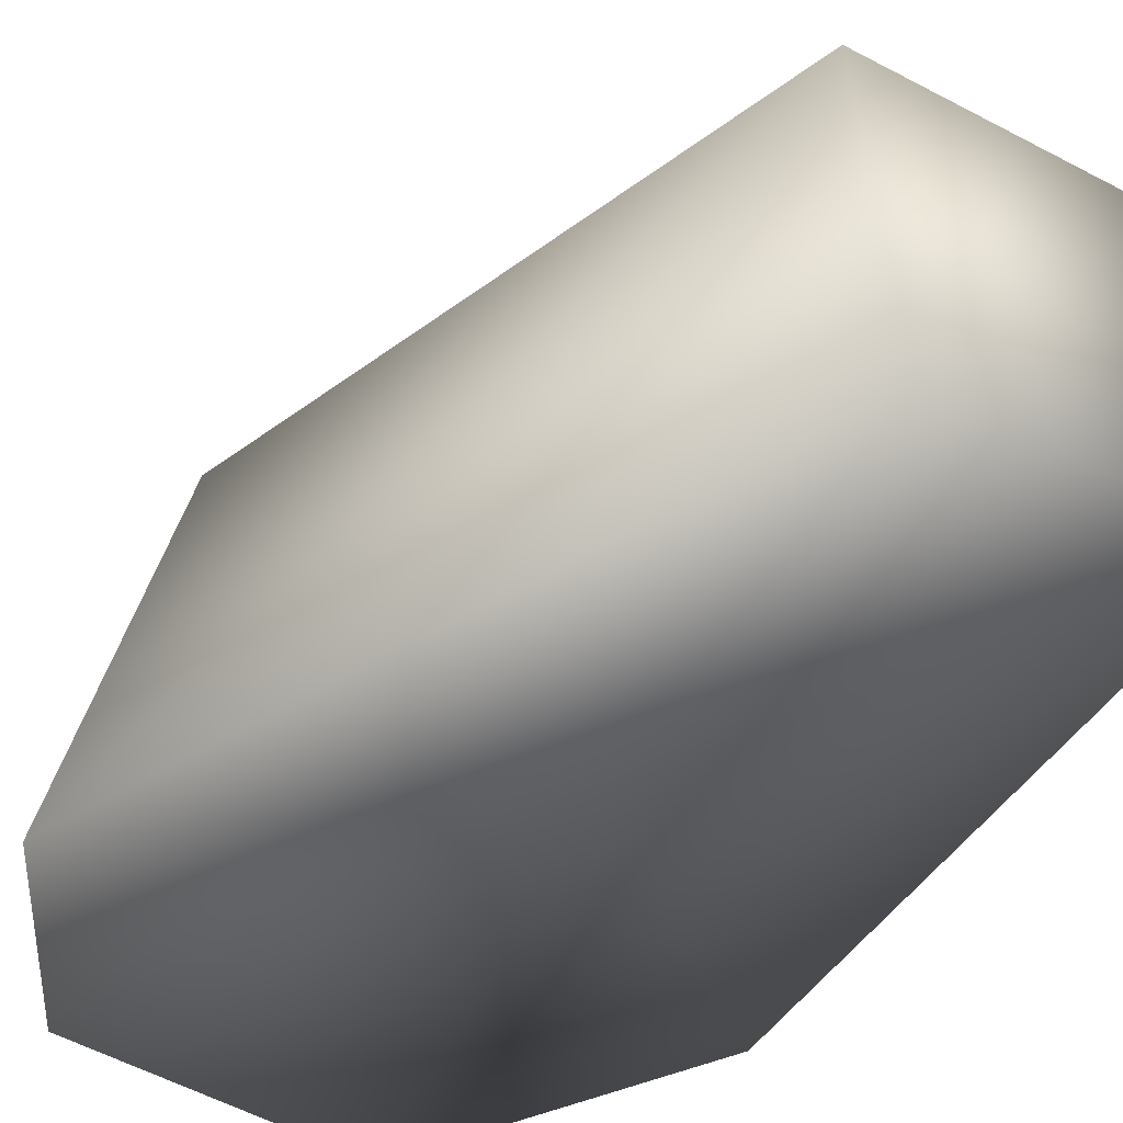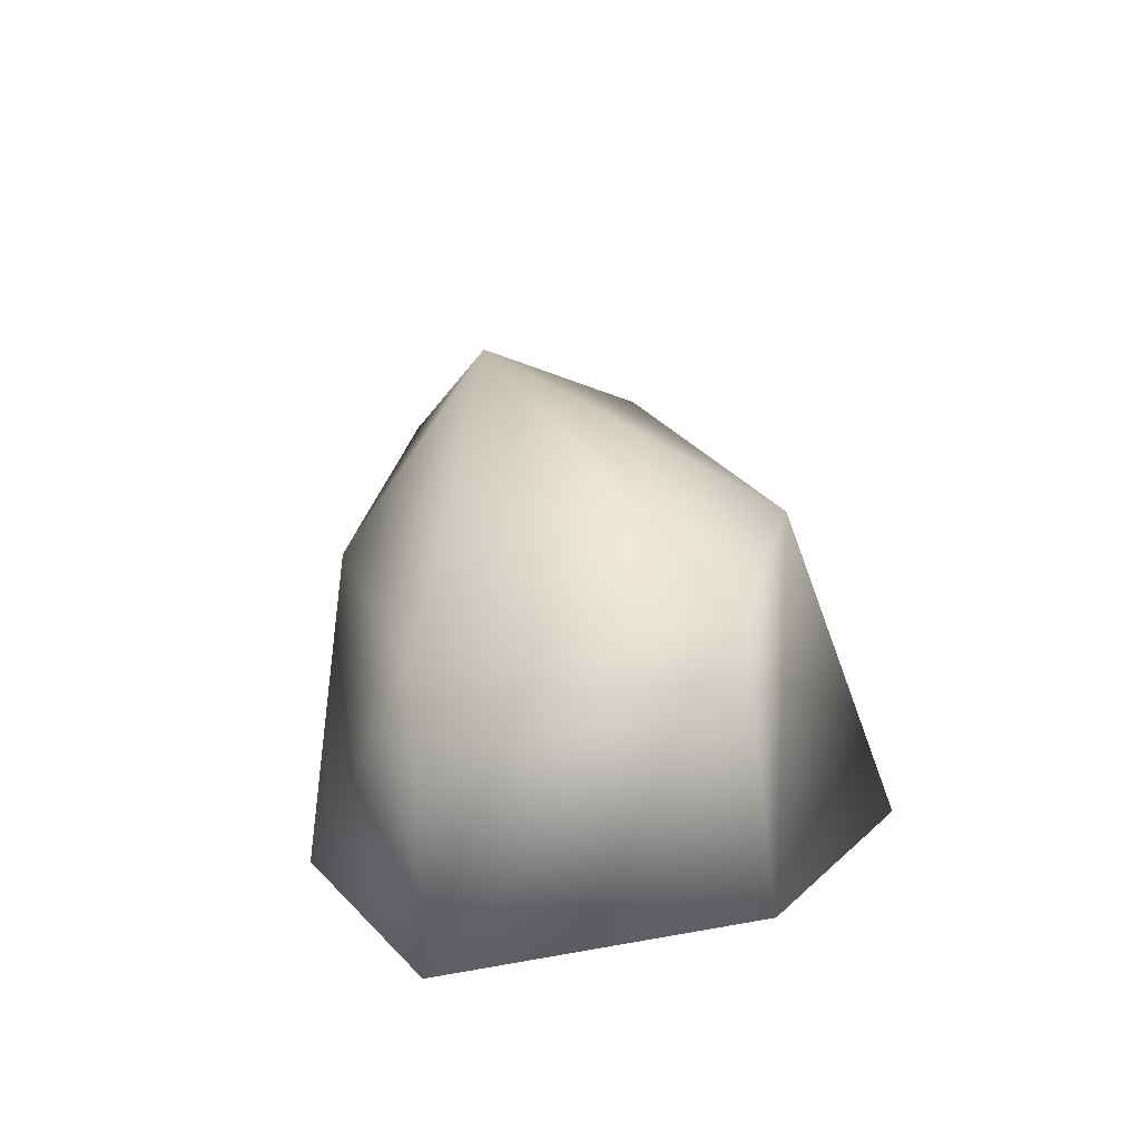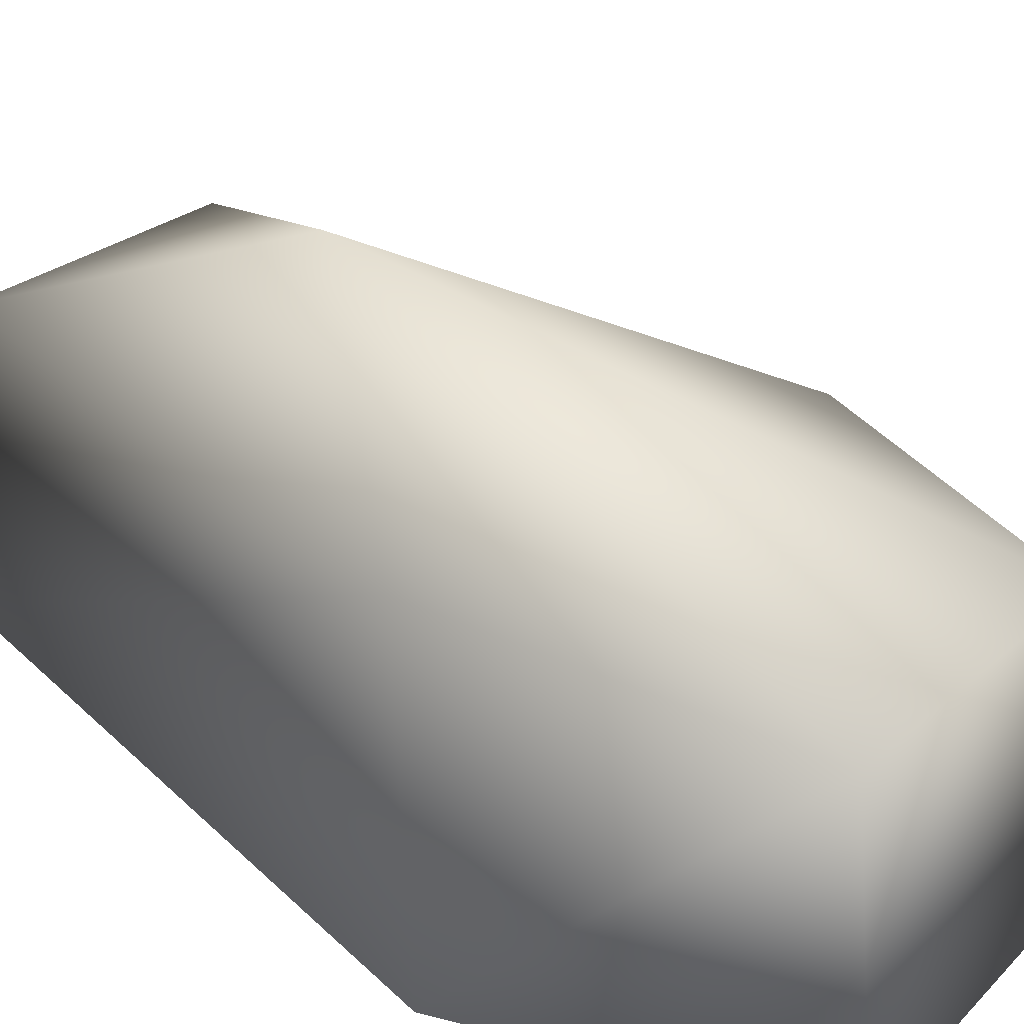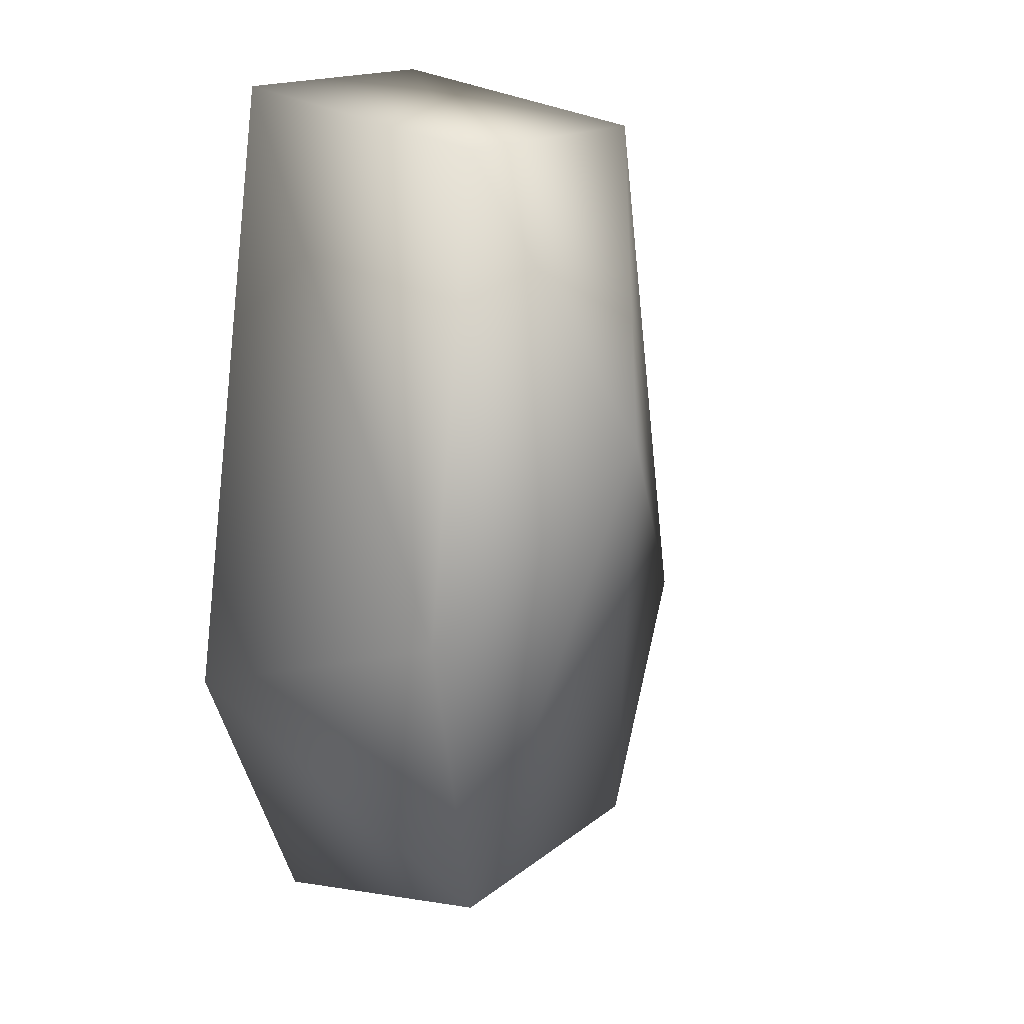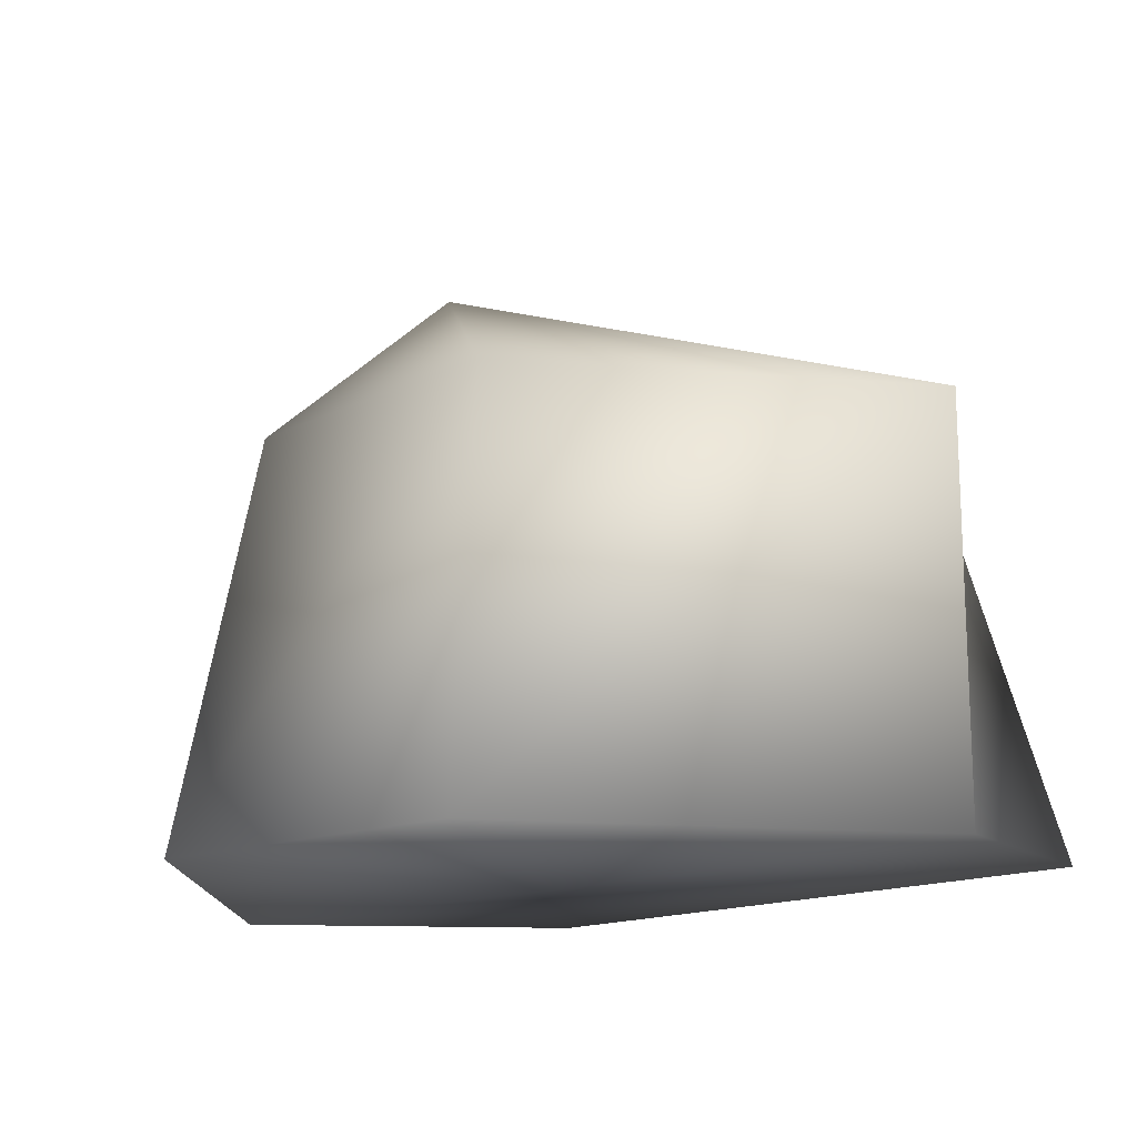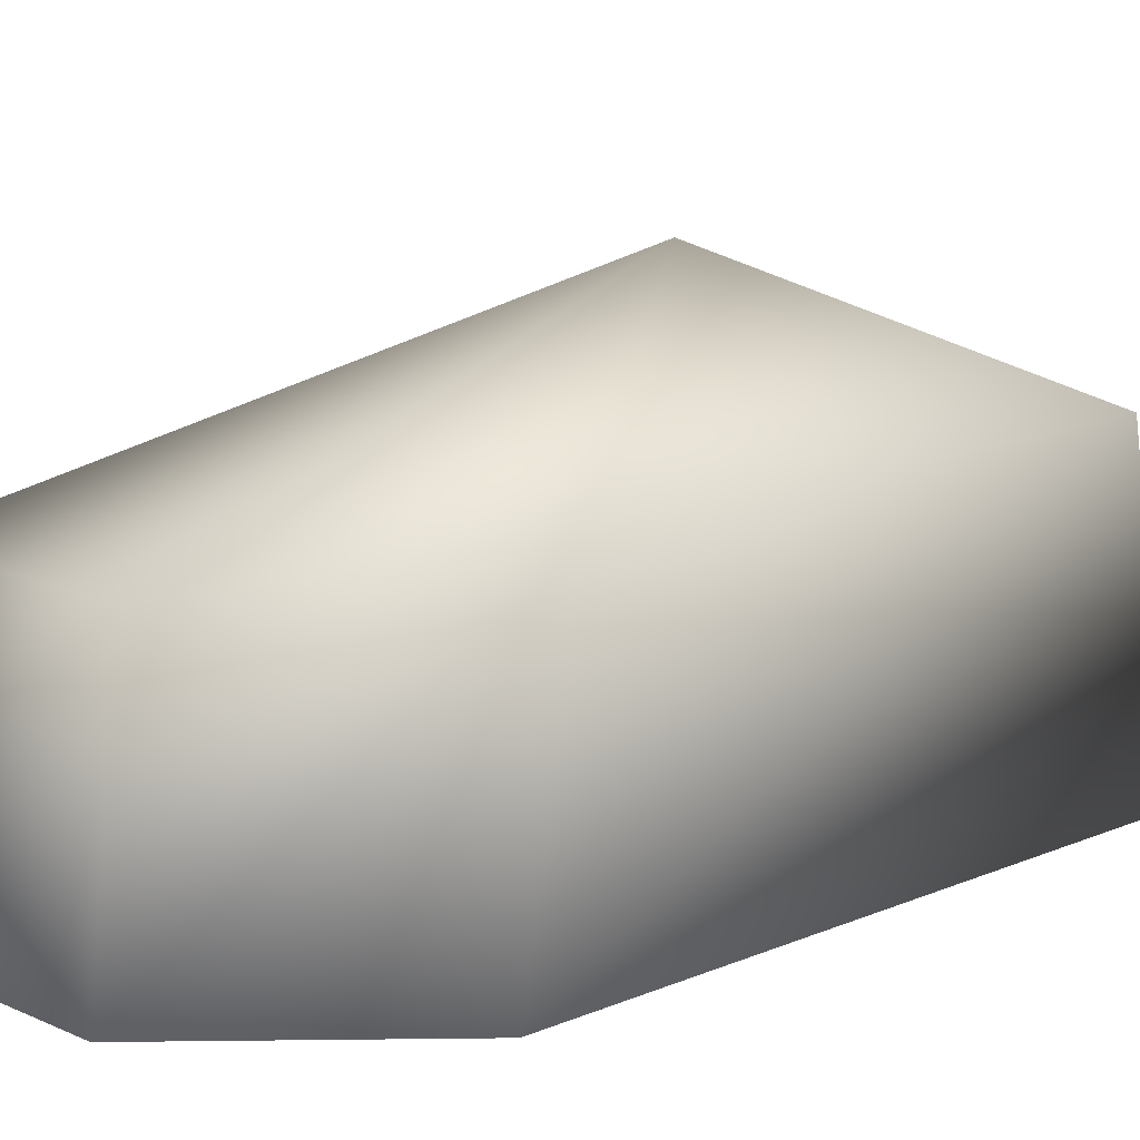
<metadata>
{"format":"obj","ext":"obj","renderer":"f3d","projection":"perspective","resolution":1024,"background":"white","views":[{"elev":-37.4,"azim":-34.2,"up":"+Y"},{"elev":-75.6,"azim":-173.0,"up":"+Z"},{"elev":31.3,"azim":133.6,"up":"+Y"},{"elev":17.4,"azim":128.6,"up":"+Z"},{"elev":-9.5,"azim":169.7,"up":"+Y"},{"elev":10.3,"azim":-122.8,"up":"+Y"}]}
</metadata>
<code>
v -6 13 -7
v 0 14 19
v 7 20 5
v -3 12 -20
v -6 13 -7
v 7 20 5
v 10 12 -21
v -3 12 -20
v 7 20 5
v 14 13 -5
v 10 12 -21
v 7 20 5
v 12 14 19
v 14 13 -5
v 7 20 5
v 0 14 19
v 12 14 19
v 7 20 5
v -9 0 -11
v 0 0 21
v 0 14 19
v -6 13 -7
v -9 0 -11
v 0 14 19
v -3 0 -21
v -9 0 -11
v -6 13 -7
v -3 12 -20
v -3 0 -21
v -6 13 -7
v 11 0 -23
v -3 0 -21
v -3 12 -20
v 10 12 -21
v 11 0 -23
v -3 12 -20
v 17 0 -9
v 11 0 -23
v 10 12 -21
v 14 13 -5
v 17 0 -9
v 10 12 -21
v 12 0 21
v 17 0 -9
v 14 13 -5
v 12 14 19
v 12 0 21
v 14 13 -5
v 0 0 21
v 12 0 21
v 12 14 19
v 0 14 19
v 0 0 21
v 12 14 19
v 0 0 21
v -9 0 -11
v 4 0 1
v -9 0 -11
v -3 0 -21
v 4 0 1
v -3 0 -21
v 11 0 -23
v 4 0 1
v 11 0 -23
v 17 0 -9
v 4 0 1
v 17 0 -9
v 12 0 21
v 4 0 1
v 12 0 21
v 0 0 21
v 4 0 1
f 1 2 3
f 4 5 6
f 7 8 9
f 10 11 12
f 13 14 15
f 16 17 18
f 19 20 21
f 22 23 24
f 25 26 27
f 28 29 30
f 31 32 33
f 34 35 36
f 37 38 39
f 40 41 42
f 43 44 45
f 46 47 48
f 49 50 51
f 52 53 54
f 55 56 57
f 58 59 60
f 61 62 63
f 64 65 66
f 67 68 69
f 70 71 72

</code>
